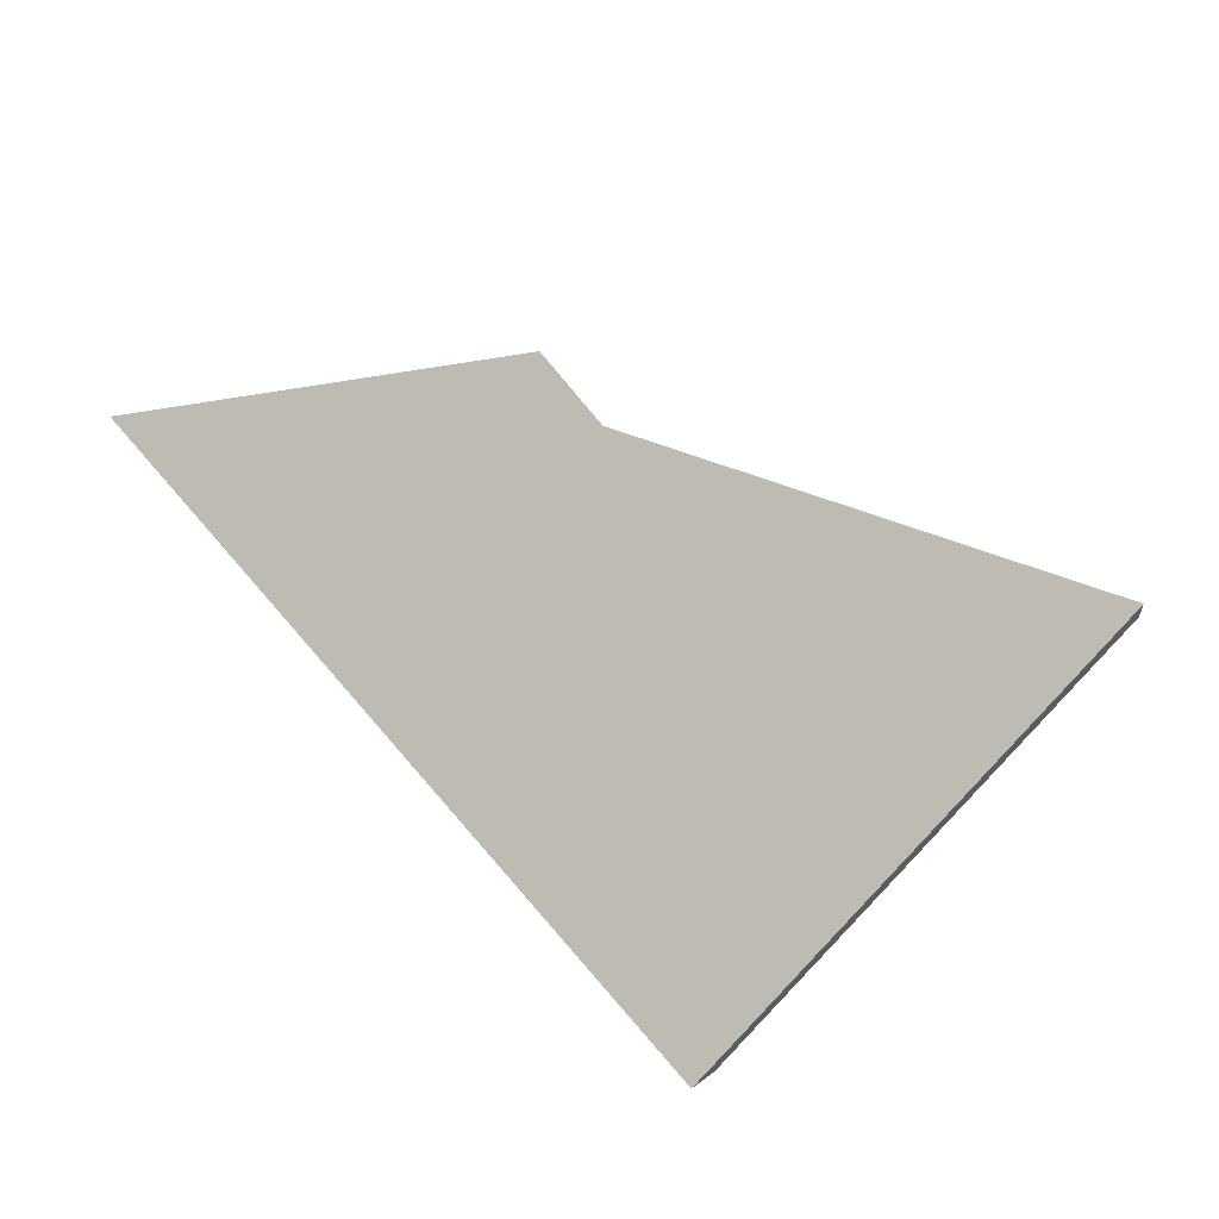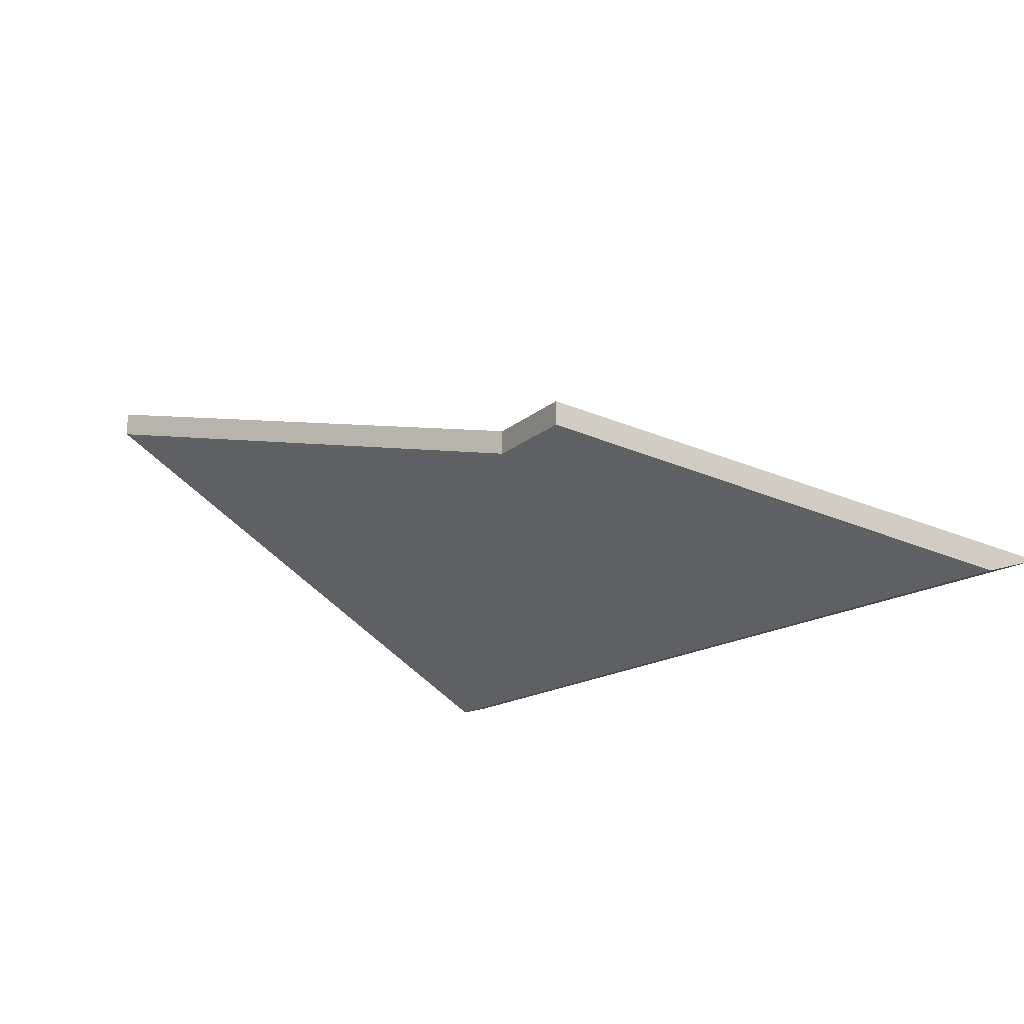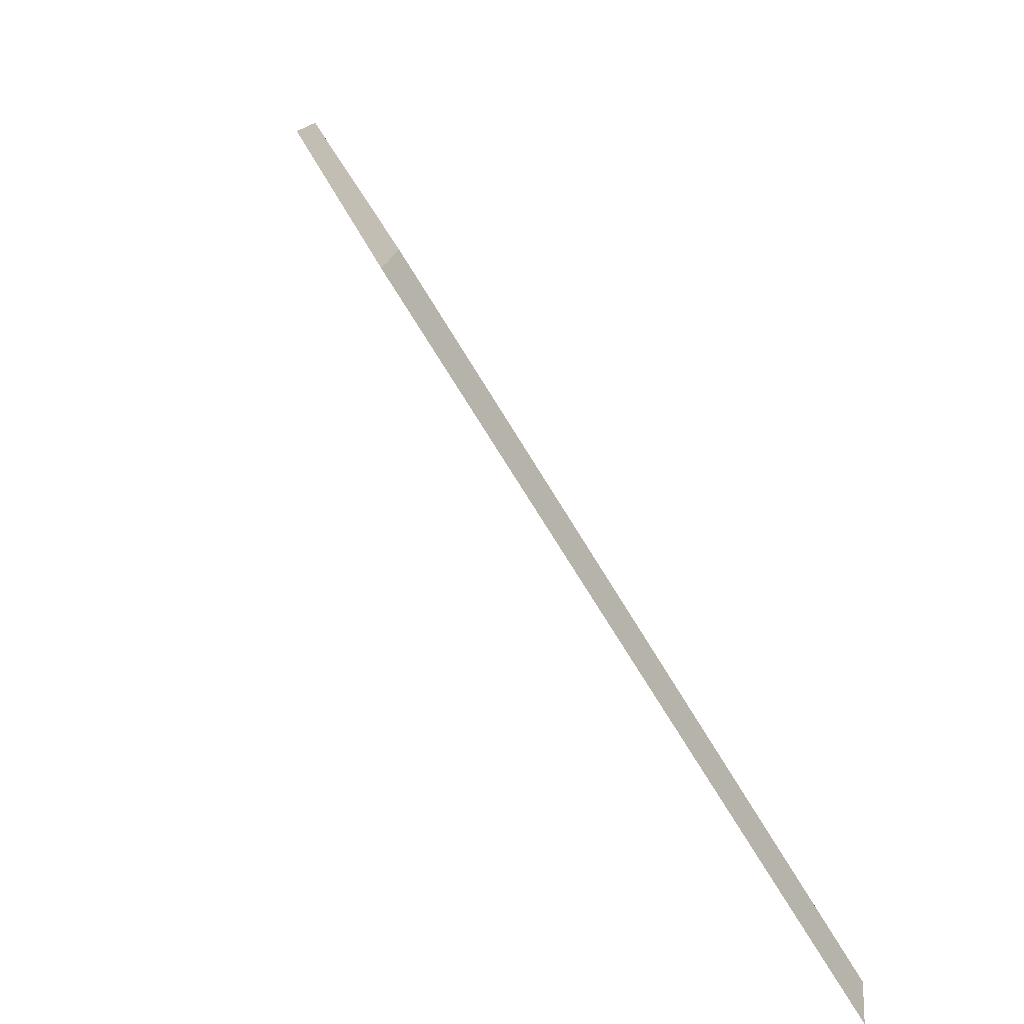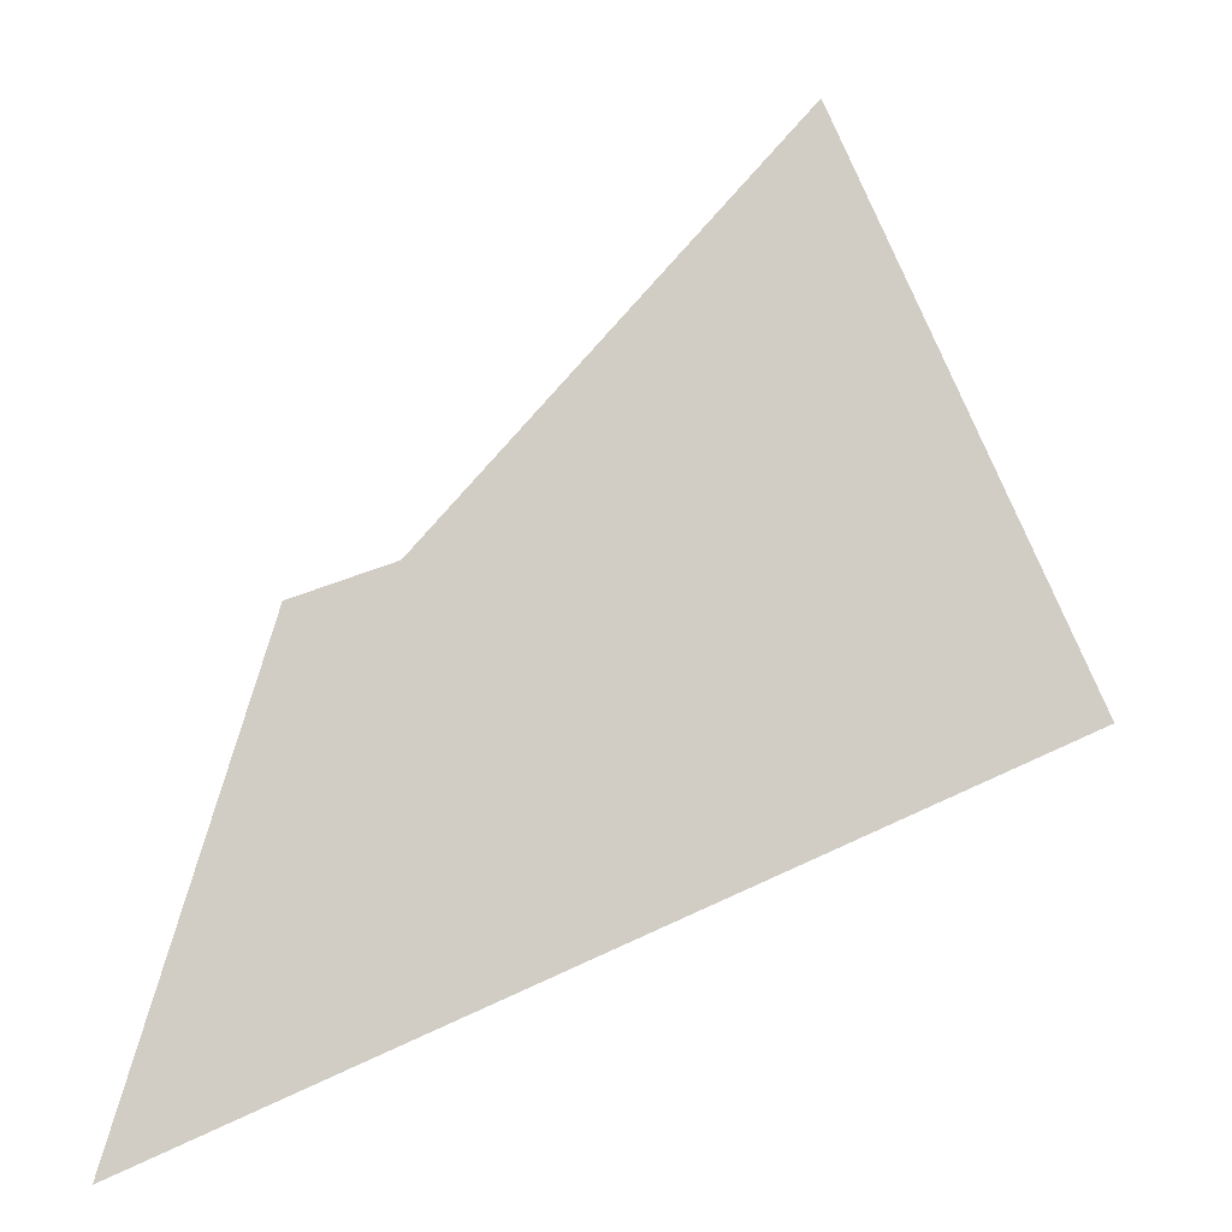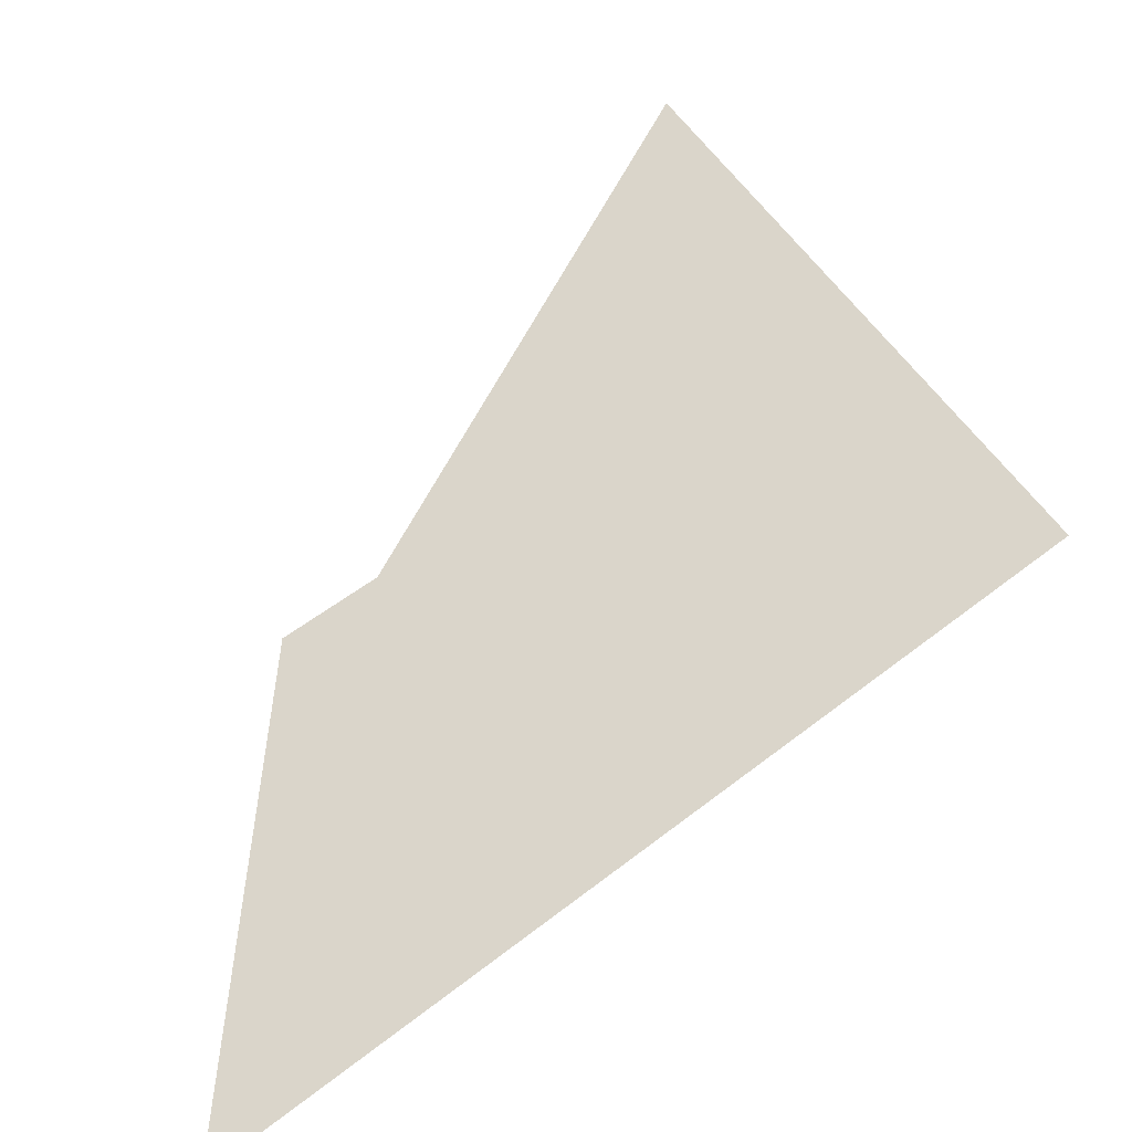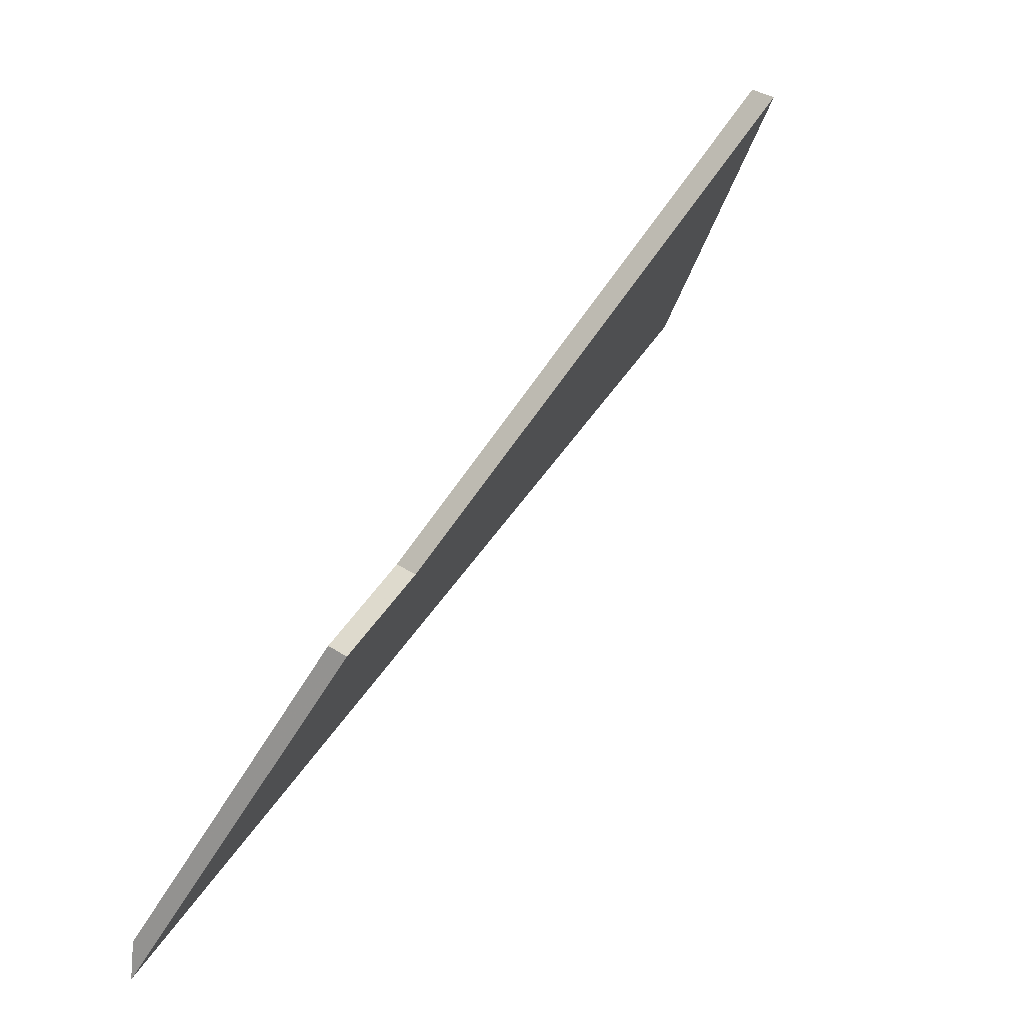
<metadata>
{"format":"obj","ext":"obj","renderer":"f3d","projection":"perspective","resolution":1024,"background":"white","views":[{"elev":61.5,"azim":-103.7,"up":"+Y"},{"elev":-15.5,"azim":81.5,"up":"+Y"},{"elev":-31.6,"azim":-56.8,"up":"+Z"},{"elev":-34.2,"azim":-177.3,"up":"+Z"},{"elev":-49.1,"azim":-153.5,"up":"+Z"},{"elev":34.6,"azim":132.0,"up":"+Z"}]}
</metadata>
<code>
v 0.8143 -0.01915 1.274
v 0.8023 -0.004307 1.309
v 0.7939 -0.004585 1.312
v 0.7425 -0.01915 1.309
v 0.7621 0.005585 1.347
v 0.8023 -0.002156 1.309
v 0.8023 -0.004307 1.309
v 0.8143 -0.01915 1.274
v 0.8155 -0.01847 1.271
v 0.7939 -0.002434 1.312
v 0.7939 -0.004585 1.312
v 0.8023 -0.004307 1.309
v 0.8023 -0.002156 1.309
v 0.7621 0.007735 1.347
v 0.7621 0.005585 1.347
v 0.7939 -0.004585 1.312
v 0.7939 -0.002434 1.312
v 0.8155 -0.01847 1.271
v 0.8143 -0.01915 1.274
v 0.7425 -0.01915 1.309
v 0.7413 -0.01847 1.307
v 0.7413 -0.01847 1.307
v 0.7425 -0.01915 1.309
v 0.7621 0.005585 1.347
v 0.7621 0.007735 1.347
v 0.7413 -0.01847 1.307
v 0.7621 0.007735 1.347
v 0.7939 -0.002434 1.312
v 0.8155 -0.01847 1.271
v 0.8023 -0.002156 1.309
f 1 2 3
f 1 3 4
f 4 3 5
f 6 7 8
f 6 8 9
f 10 11 12
f 10 12 13
f 14 15 16
f 14 16 17
f 18 19 20
f 18 20 21
f 22 23 24
f 22 24 25
f 26 27 28
f 26 28 29
f 29 28 30

</code>
